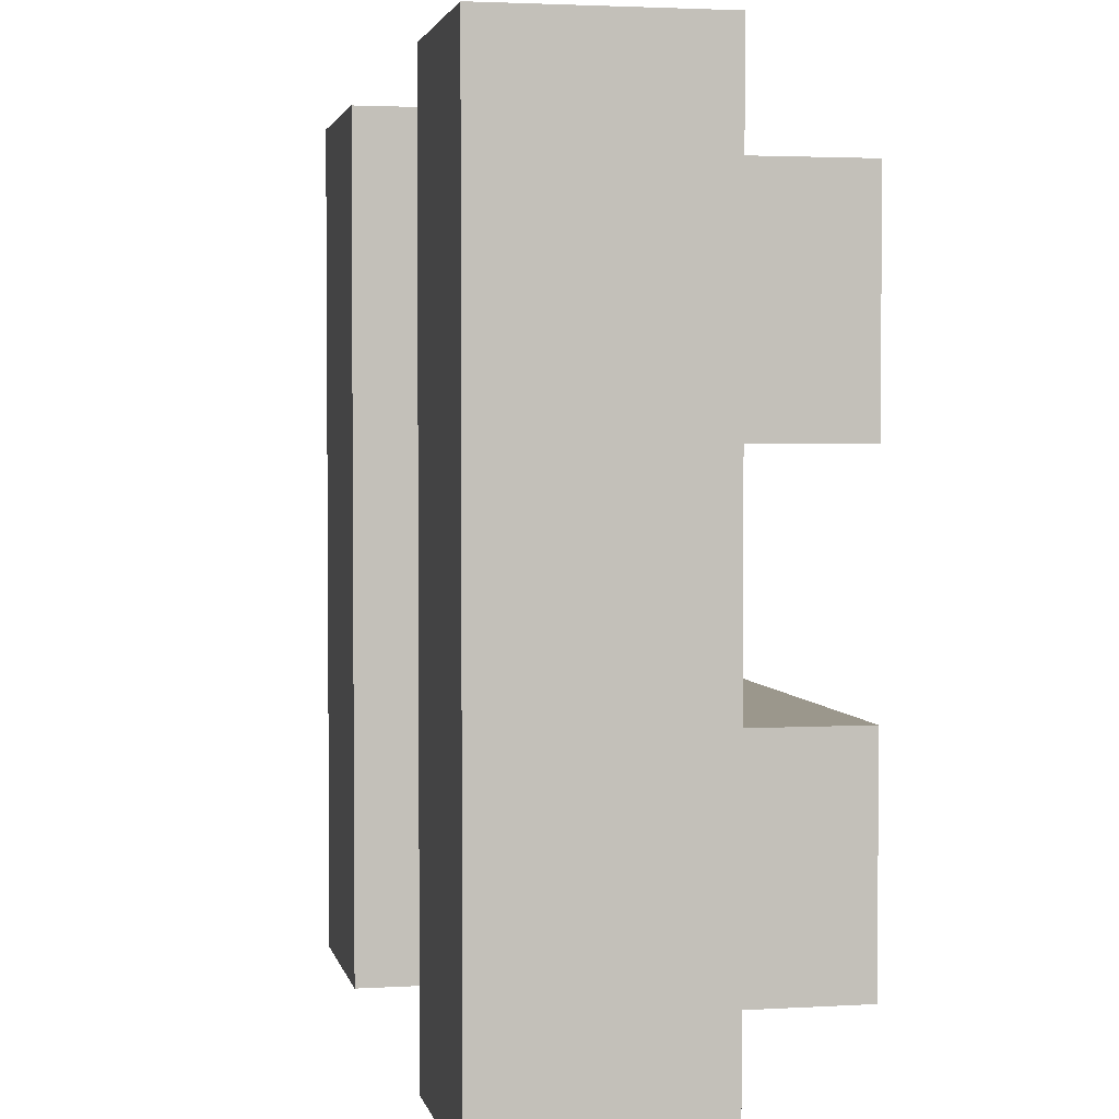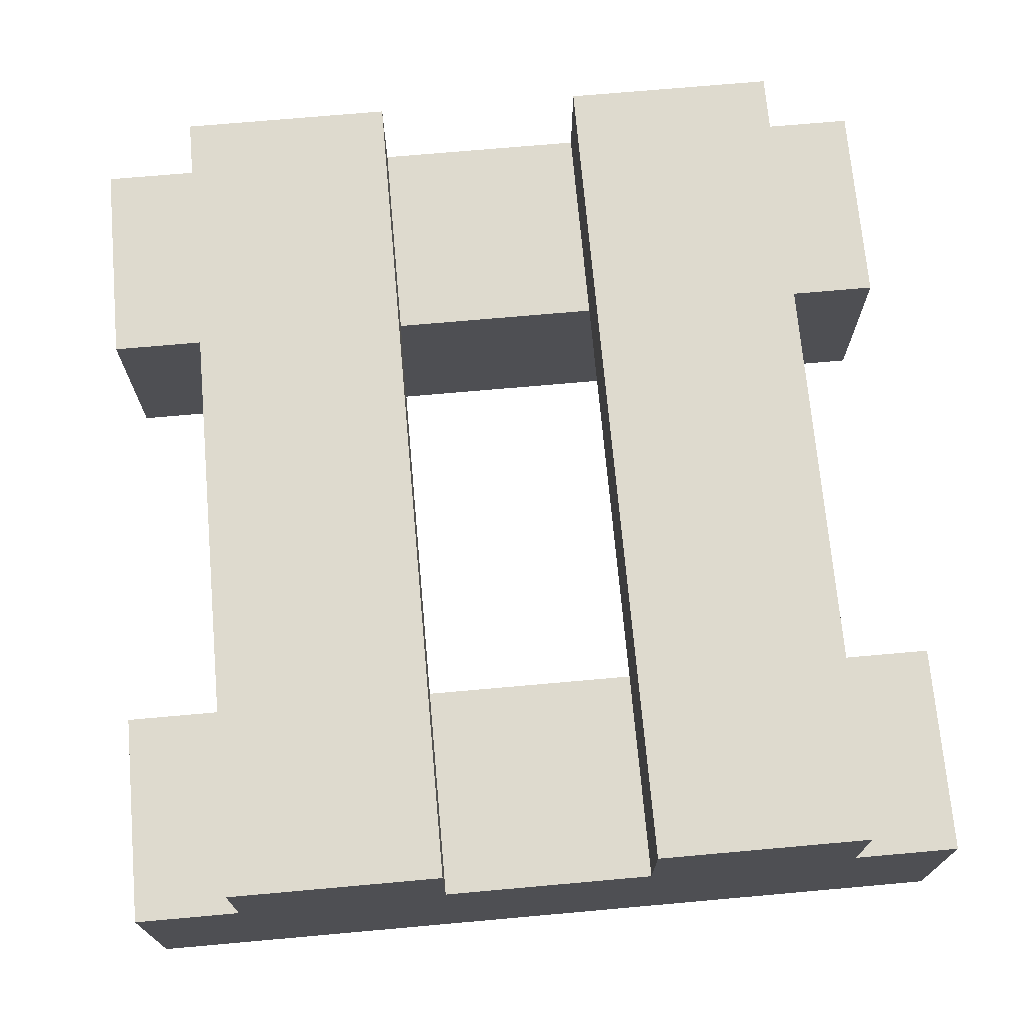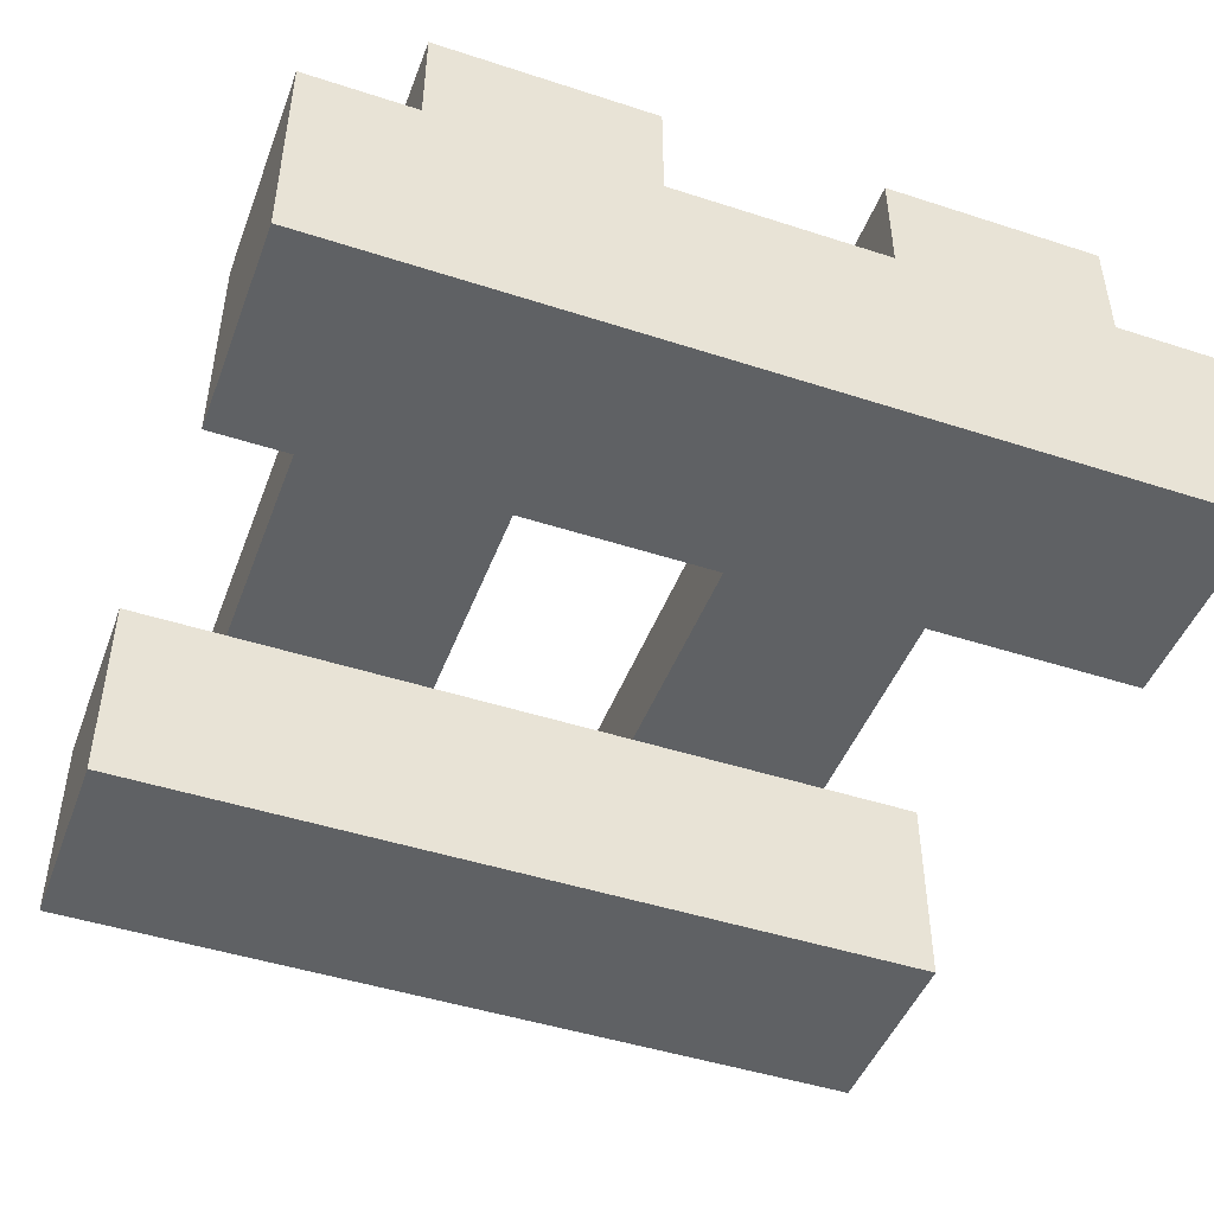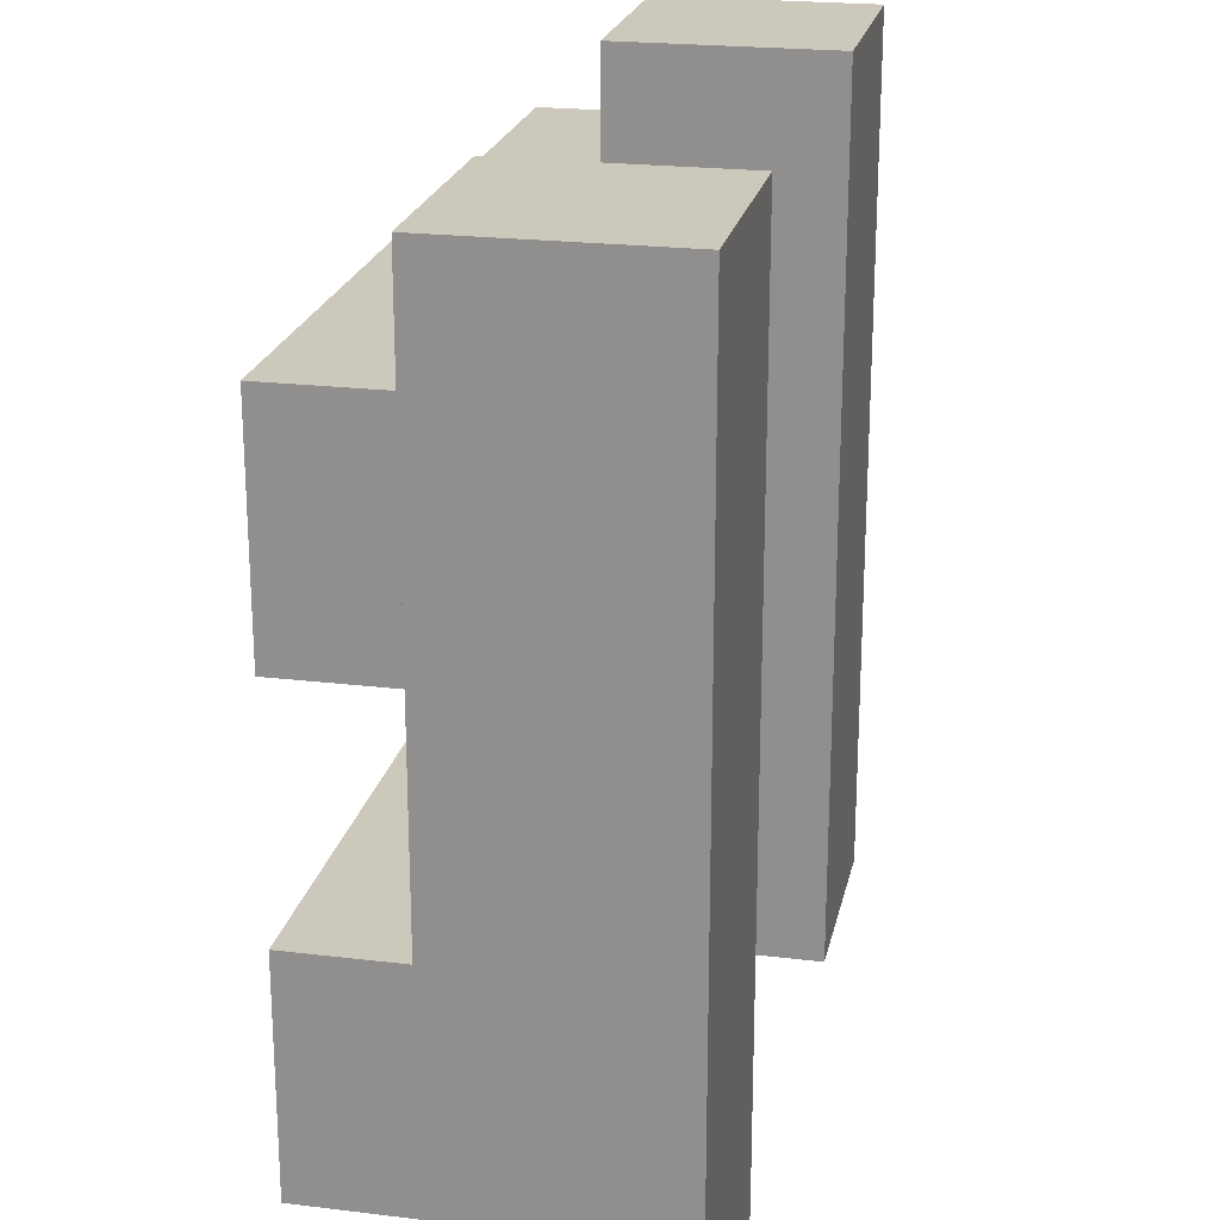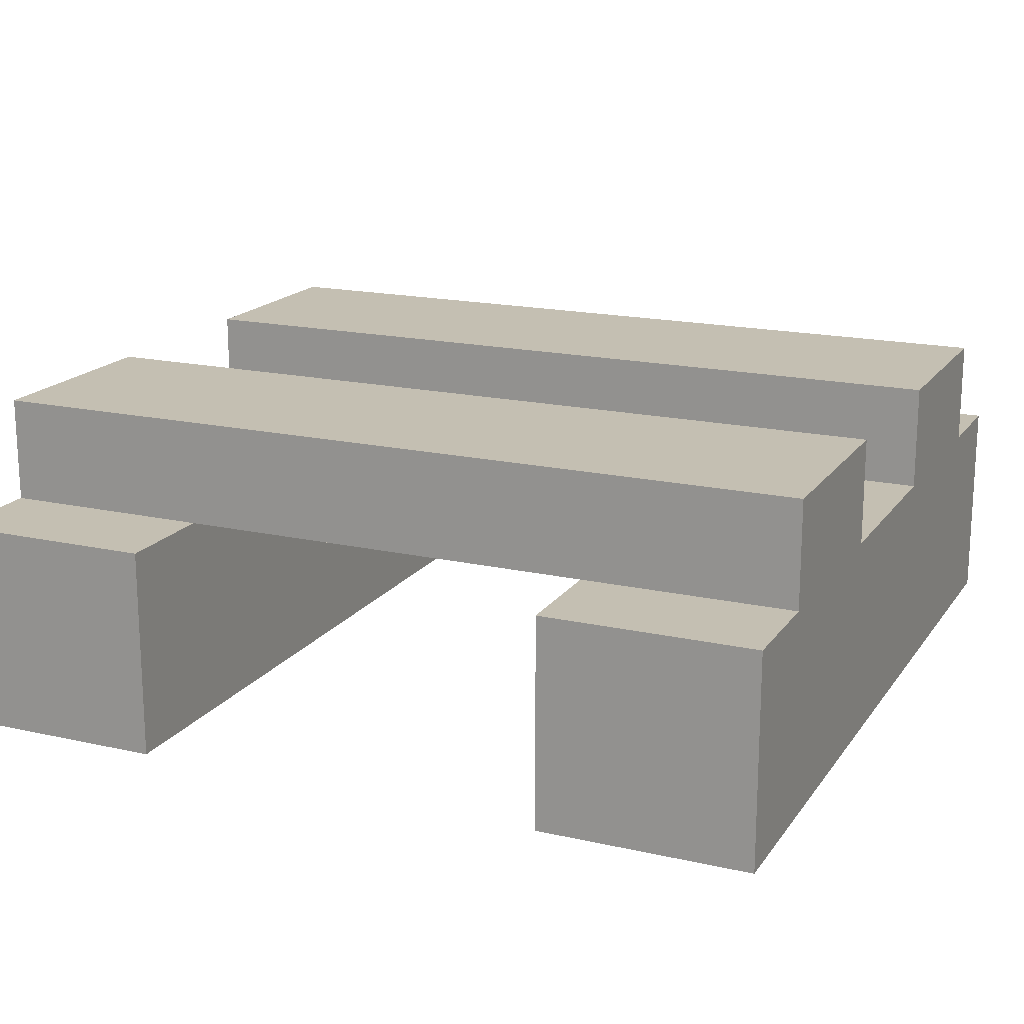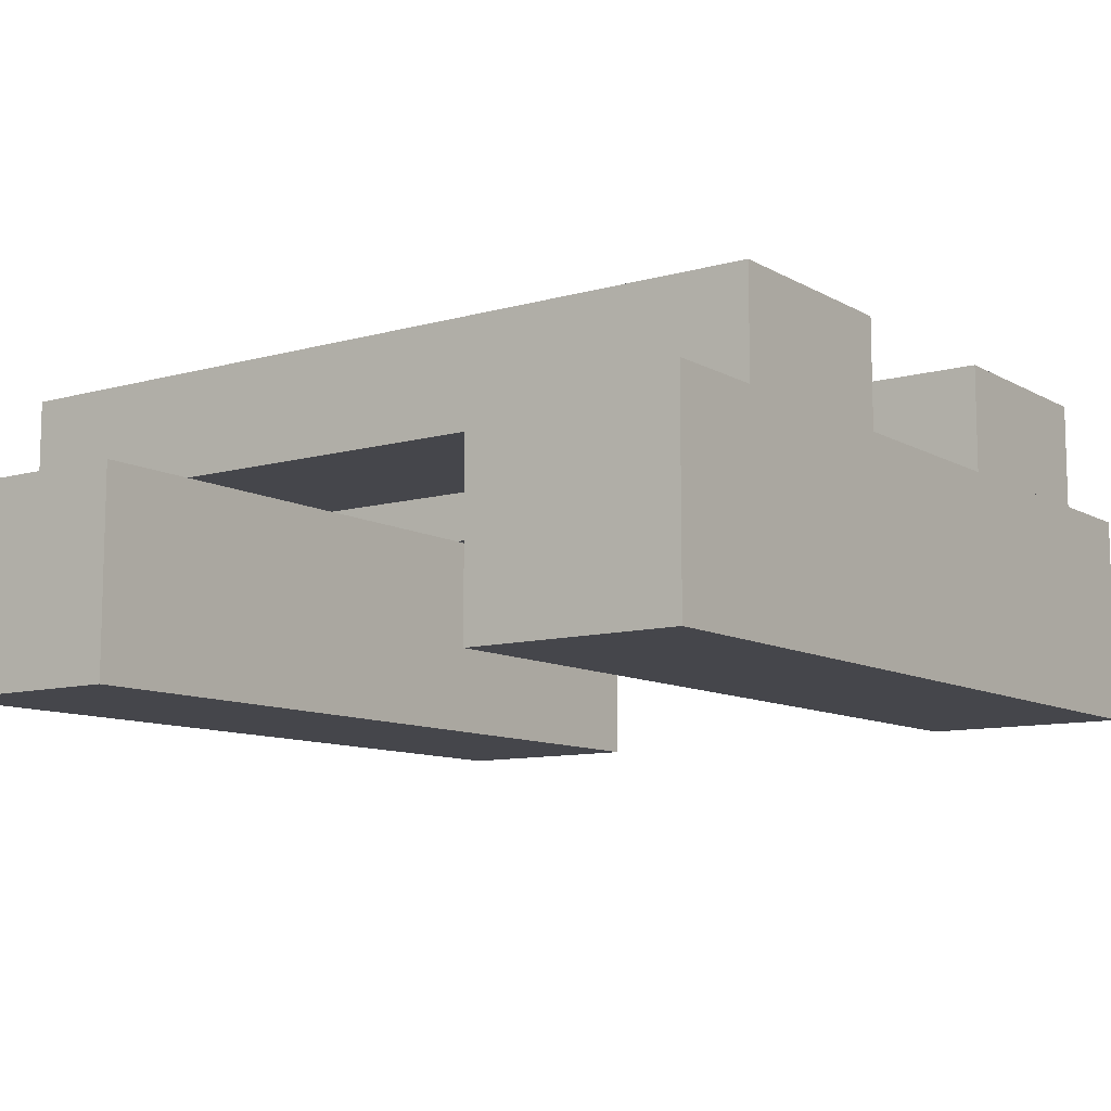
<metadata>
{"format":"obj","ext":"obj","renderer":"f3d","projection":"perspective","resolution":1024,"background":"white","views":[{"elev":2.8,"azim":-101.5,"up":"+Y"},{"elev":71.3,"azim":-95.1,"up":"+Z"},{"elev":-46.6,"azim":-110.3,"up":"+Z"},{"elev":22.1,"azim":101.9,"up":"+Y"},{"elev":17.6,"azim":-156.0,"up":"+Z"},{"elev":-10.0,"azim":35.7,"up":"+Z"}]}
</metadata>
<code>
o wood-staris_Cube.019
v -1 -1 -0.5
v -1 1 -0.5
v -1 -1 -1
v -1 1 -1
v -0.5 -1 -0.5
v -0.5 1 -0.5
v -0.5 -1 -1
v -0.5 1 -1
v 1 0.75 -0.5
v -1 0.75 -0.5
v 1 0.25 -0.5
v -1 0.25 -0.5
v 1 0.75 -0.25
v -1 0.75 -0.25
v 1 0.25 -0.25
v -1 0.25 -0.25
v 1 -1 -1
v 1 1 -1
v 1 -1 -0.5
v 1 1 -0.5
v 0.5 -1 -1
v 0.5 1 -1
v 0.5 -1 -0.5
v 0.5 1 -0.5
v -1 -0.75 -0.25
v 1 -0.75 -0.25
v -1 -0.25 -0.25
v 1 -0.25 -0.25
v -1 -0.75 -0.5
v 1 -0.75 -0.5
v -1 -0.25 -0.5
v 1 -0.25 -0.5
f 2 4 3 1
f 4 8 7 3
f 8 6 5 7
f 6 2 1 5
f 1 3 7 5
f 6 8 4 2
f 11 9 13 15
f 16 14 10 12
f 11 15 16 12
f 9 11 12 10
f 13 9 10 14
f 15 13 14 16
f 18 20 19 17
f 20 24 23 19
f 24 22 21 23
f 22 18 17 21
f 17 19 23 21
f 22 24 20 18
f 26 28 27 25
f 28 32 31 27
f 32 30 29 31
f 30 26 25 29
f 25 27 31 29
f 30 32 28 26

</code>
